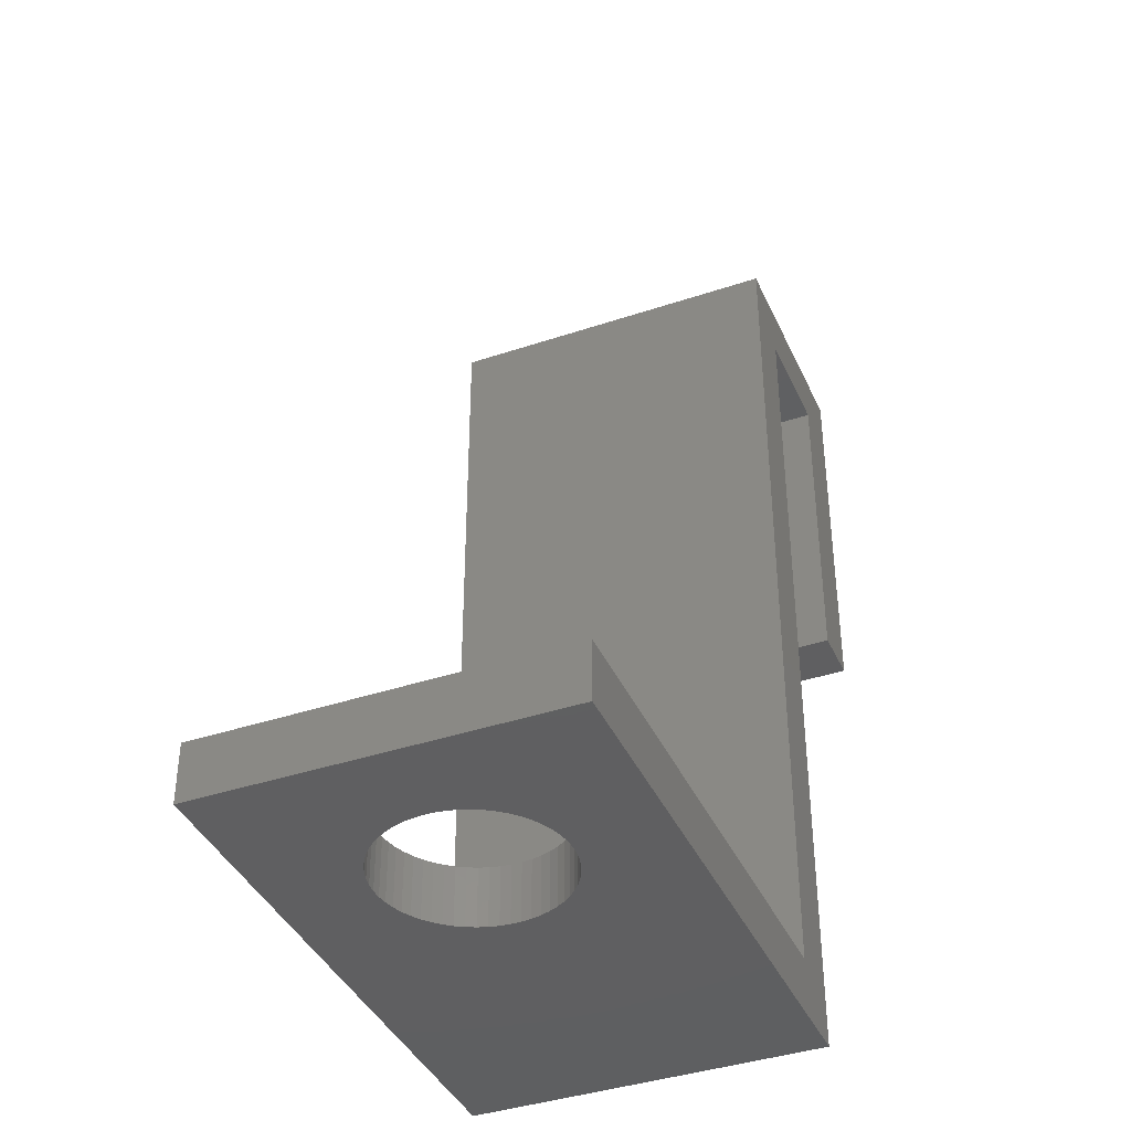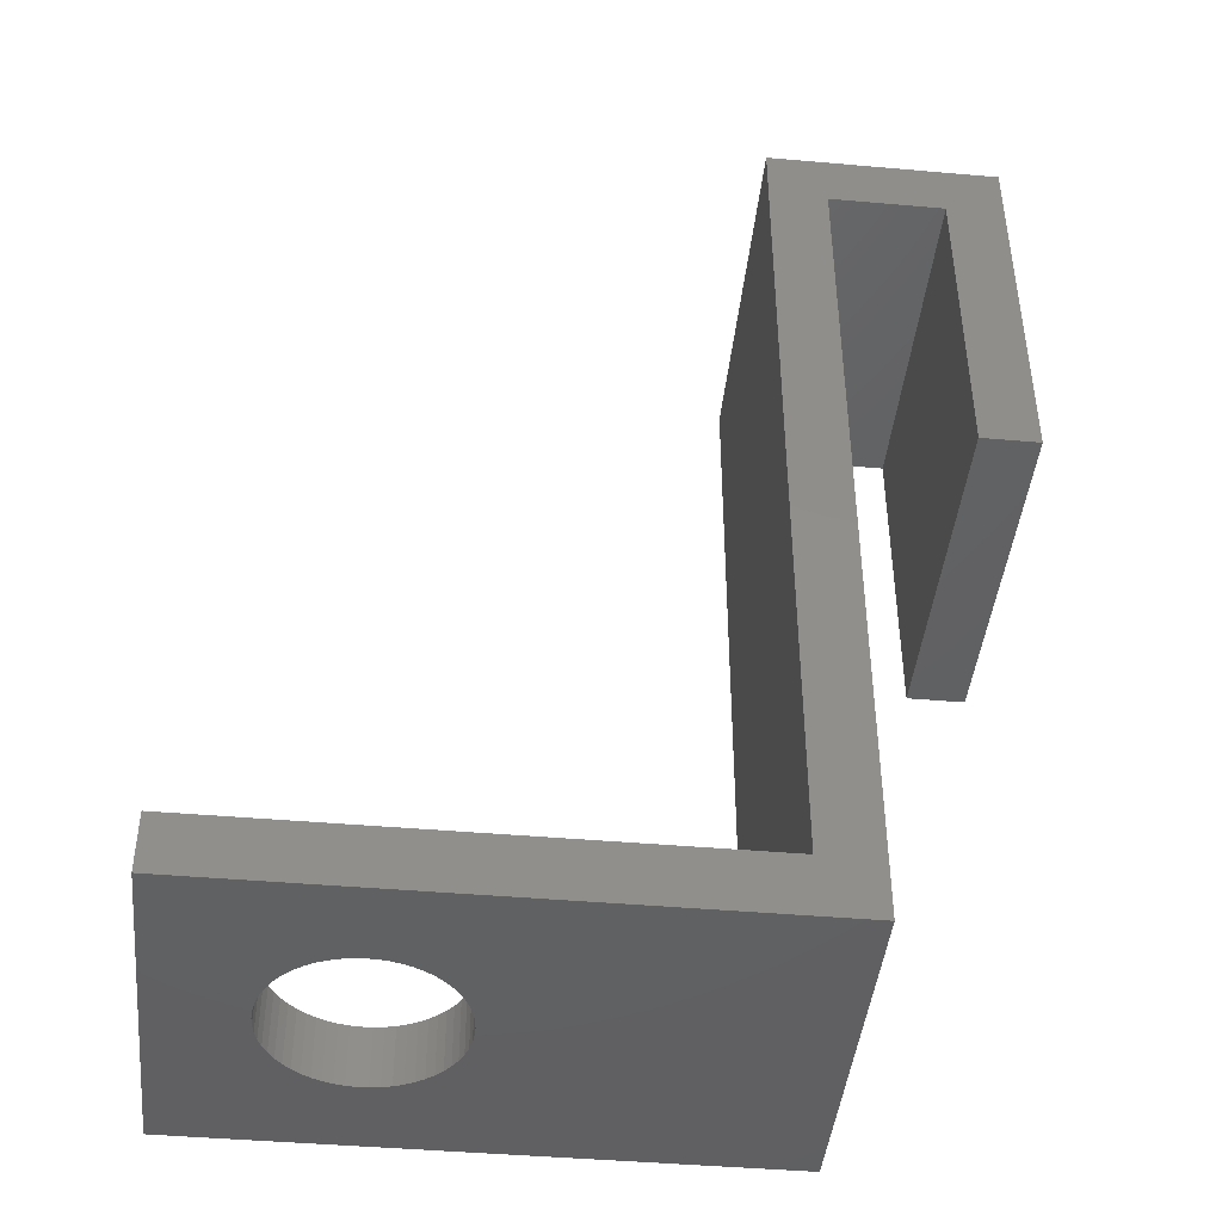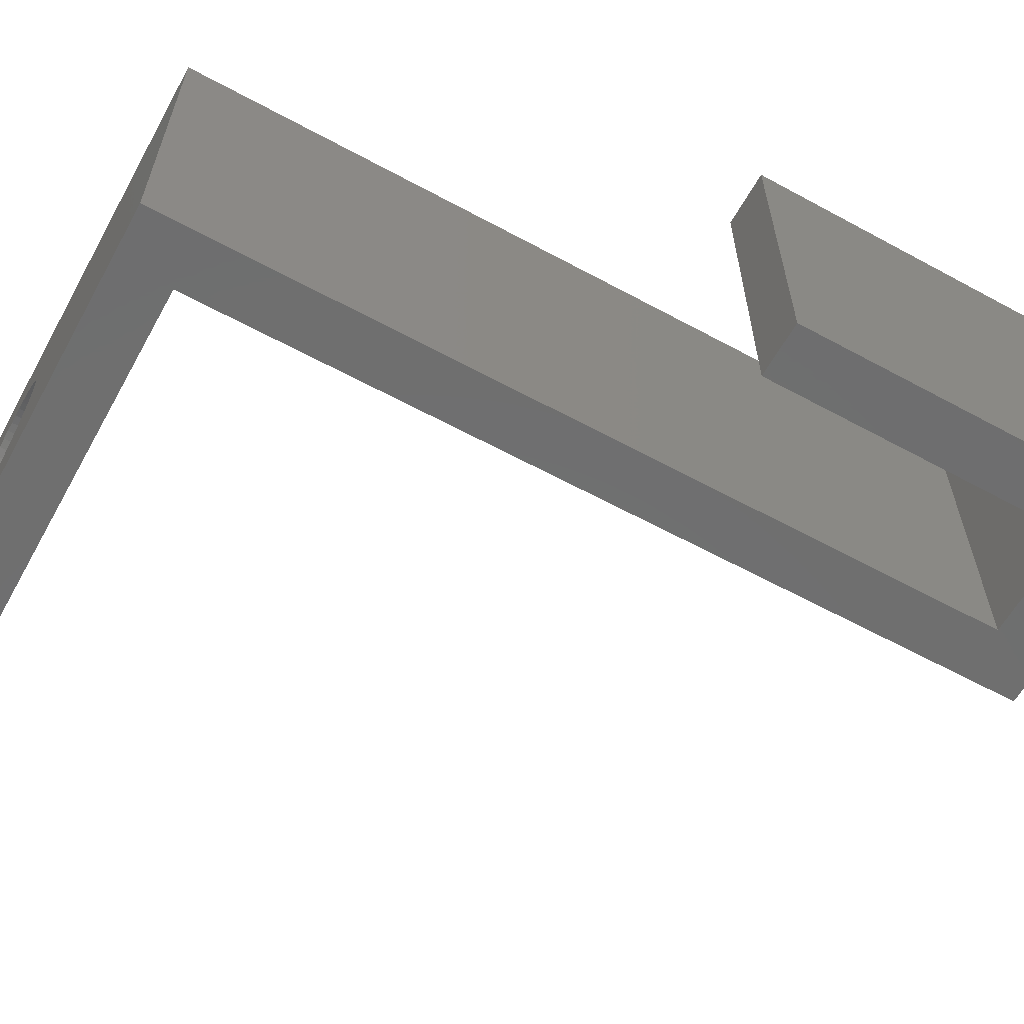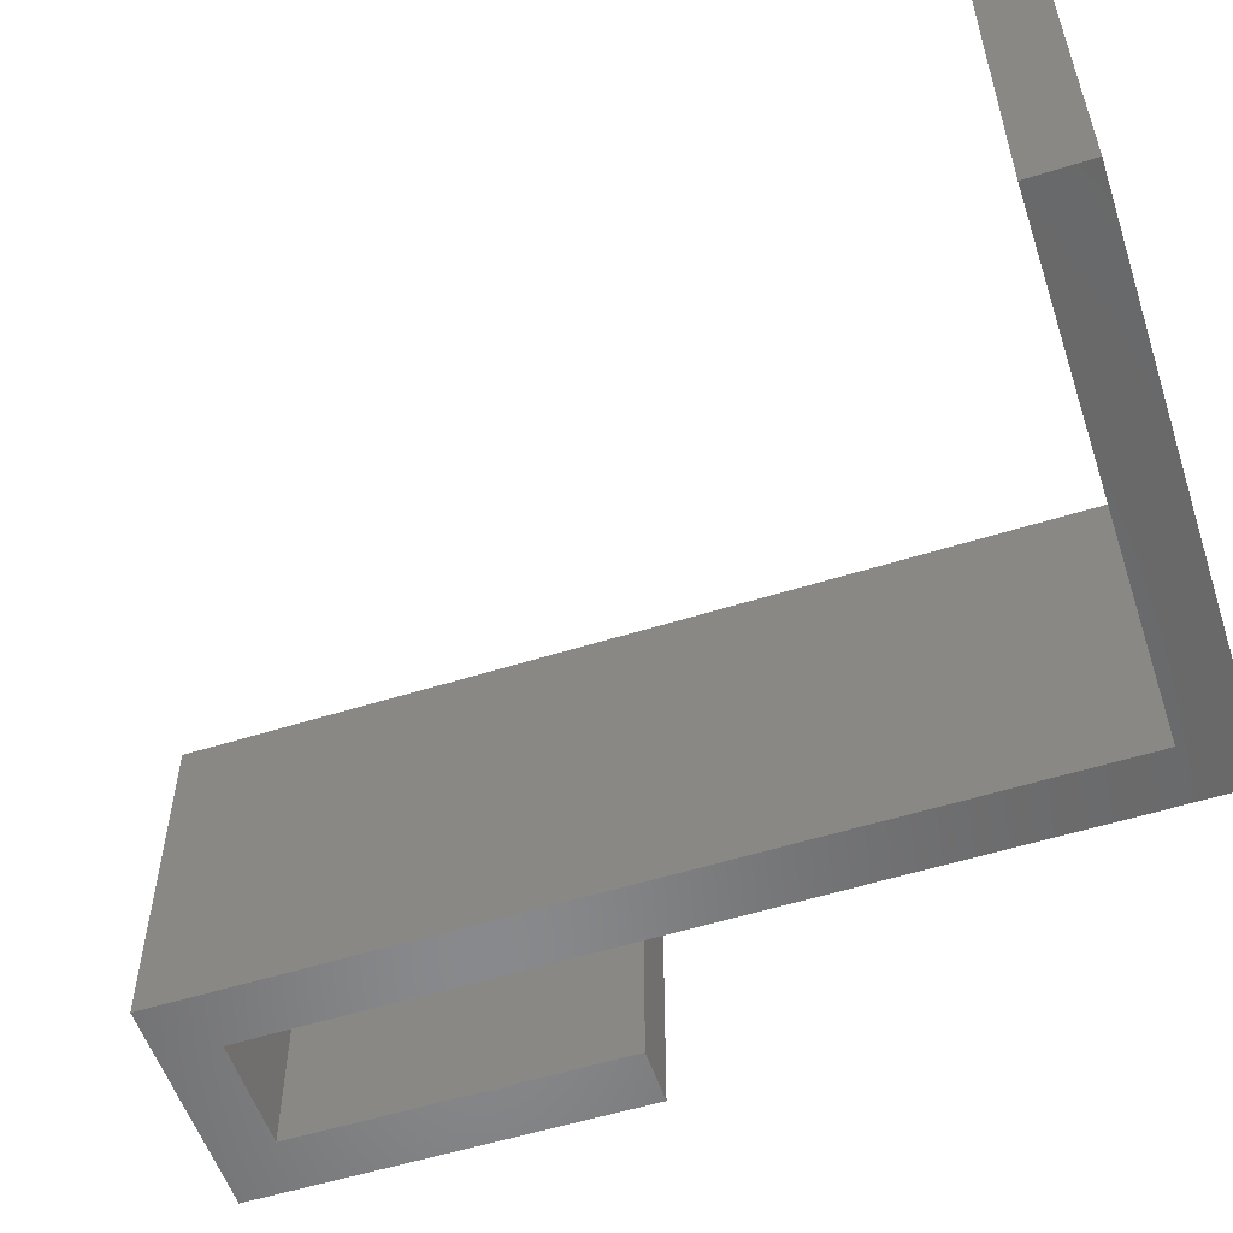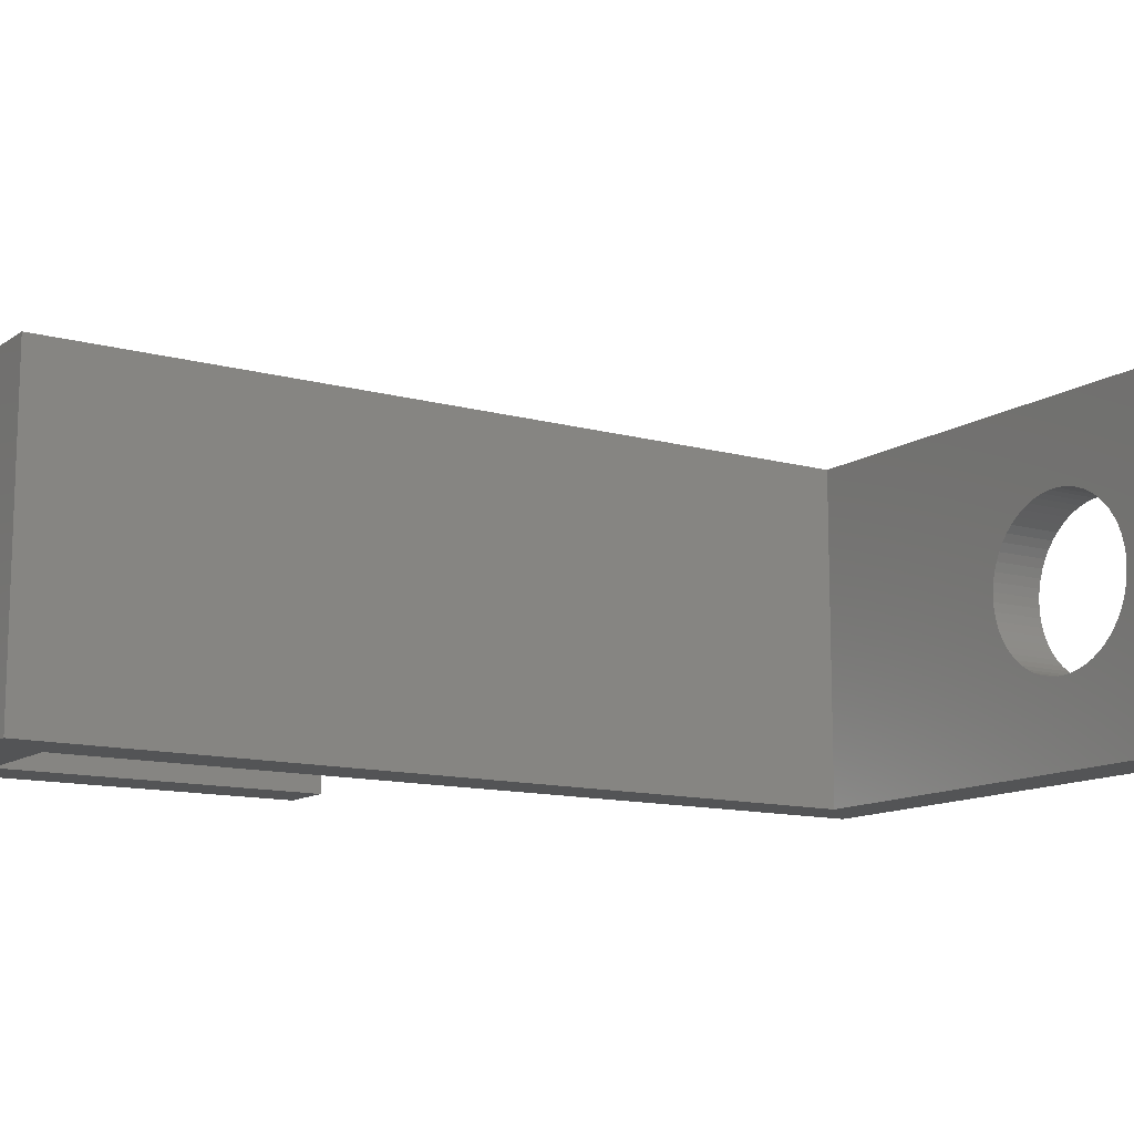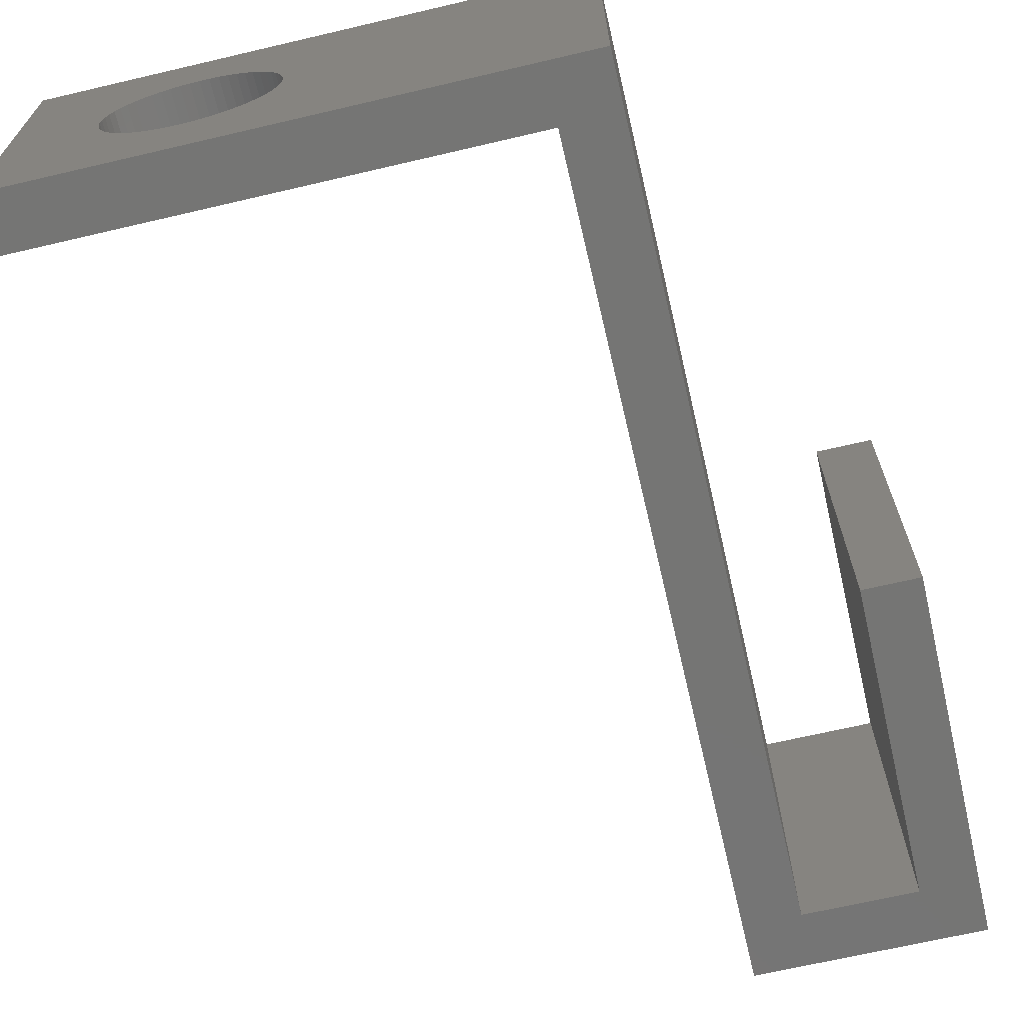
<metadata>
{"format":"stl","ext":"stl","renderer":"f3d","projection":"perspective","resolution":1024,"background":"white","views":[{"elev":-39.6,"azim":112.6,"up":"+Z"},{"elev":-43.7,"azim":174.1,"up":"+Z"},{"elev":-60.8,"azim":-119.0,"up":"+Y"},{"elev":-55.4,"azim":108.3,"up":"+Y"},{"elev":-12.2,"azim":56.8,"up":"+Y"},{"elev":-67.2,"azim":-166.8,"up":"+Y"}]}
</metadata>
<code>
# stl→obj: 134 verts, 268 faces
v 29 0 3
v 29 18 0
v 29 18 3
v 29 0 0
v 24.5 9 3
v 24.47 9.495 3
v 24.39 9.984 3
v 24.26 10.46 3
v 24.07 10.92 3
v 23.83 11.36 3
v 23.55 11.76 3
v 23.23 12.14 3
v 22.86 12.47 3
v 22.46 12.77 3
v 22.03 13.02 3
v 21.58 13.21 3
v 21.1 13.36 3
v 20.62 13.46 3
v 20.12 13.5 3
v 19.63 13.48 3
v 19.14 13.42 3
v 3 18 3
v 18.66 13.29 3
v 15.51 9.248 3
v 15.51 8.752 3
v 15.56 9.741 3
v 15.67 10.22 3
v 15.83 10.69 3
v 16.04 11.14 3
v 16.3 11.56 3
v 16.61 11.96 3
v 16.95 12.31 3
v 17.33 12.63 3
v 17.75 12.9 3
v 18.19 13.12 3
v 24.47 8.505 3
v 24.39 8.016 3
v 24.26 7.539 3
v 24.07 7.08 3
v 23.83 6.643 3
v 23.55 6.236 3
v 23.23 5.862 3
v 22.86 5.526 3
v 22.46 5.233 3
v 22.03 4.985 3
v 21.58 4.786 3
v 21.1 4.638 3
v 20.62 4.543 3
v 20.12 4.502 3
v 19.63 4.515 3
v 19.14 4.583 3
v 3 0 3
v 18.66 4.705 3
v 18.19 4.879 3
v 15.56 8.259 3
v 15.67 7.776 3
v 15.83 7.307 3
v 16.04 6.858 3
v 16.3 6.436 3
v 16.61 6.045 3
v 17.75 5.103 3
v 17.33 5.374 3
v 16.95 5.689 3
v 24.5 9 0
v 24.47 8.505 0
v 24.39 8.016 0
v 24.26 7.539 0
v 24.07 7.08 0
v 23.83 6.643 0
v 23.55 6.236 0
v 23.23 5.862 0
v 22.86 5.526 0
v 22.46 5.233 0
v 22.03 4.985 0
v 21.58 4.786 0
v 21.1 4.638 0
v 20.62 4.543 0
v 20.12 4.502 0
v 19.63 4.515 0
v 19.14 4.583 0
v 0 0 0
v 18.66 4.705 0
v 15.51 8.752 0
v 15.51 9.248 0
v 15.56 8.259 0
v 15.67 7.776 0
v 15.83 7.307 0
v 16.04 6.858 0
v 16.3 6.436 0
v 16.61 6.045 0
v 16.95 5.689 0
v 17.33 5.374 0
v 17.75 5.103 0
v 18.19 4.879 0
v 24.47 9.495 0
v 24.39 9.984 0
v 24.26 10.46 0
v 24.07 10.92 0
v 23.83 11.36 0
v 23.55 11.76 0
v 23.23 12.14 0
v 22.86 12.47 0
v 22.46 12.77 0
v 22.03 13.02 0
v 21.58 13.21 0
v 21.1 13.36 0
v 20.62 13.46 0
v 20.12 13.5 0
v 19.63 13.48 0
v 19.14 13.42 0
v 0 18 0
v 18.66 13.29 0
v 18.19 13.12 0
v 15.56 9.741 0
v 15.67 10.22 0
v 15.83 10.69 0
v 16.04 11.14 0
v 16.3 11.56 0
v 16.61 11.96 0
v 16.95 12.31 0
v 17.75 12.9 0
v 17.33 12.63 0
v 0 18 45
v 0 0 45
v 3 18 48
v -9 18 48
v -6 18 45
v -9 18 28
v -6 18 28
v -9 0 48
v -6 0 45
v 3 0 48
v -9 0 28
v -6 0 28
f 1 2 3
f 2 1 4
f 3 5 1
f 3 6 5
f 3 7 6
f 3 8 7
f 3 9 8
f 3 10 9
f 3 11 10
f 3 12 11
f 3 13 12
f 3 14 13
f 3 15 14
f 3 16 15
f 3 17 16
f 3 18 17
f 3 19 18
f 3 20 19
f 3 21 20
f 22 21 3
f 21 22 23
f 24 22 25
f 26 22 24
f 27 22 26
f 28 22 27
f 29 22 28
f 30 22 29
f 31 22 30
f 32 22 31
f 33 22 32
f 34 22 33
f 35 22 34
f 23 22 35
f 36 1 5
f 37 1 36
f 38 1 37
f 39 1 38
f 40 1 39
f 41 1 40
f 42 1 41
f 43 1 42
f 44 1 43
f 45 1 44
f 46 1 45
f 47 1 46
f 48 1 47
f 49 1 48
f 50 1 49
f 51 1 50
f 52 51 53
f 52 53 54
f 52 25 22
f 25 52 55
f 55 52 56
f 56 52 57
f 57 52 58
f 58 52 59
f 59 52 60
f 51 52 1
f 61 52 54
f 62 52 61
f 63 52 62
f 60 52 63
f 4 64 2
f 4 65 64
f 4 66 65
f 4 67 66
f 4 68 67
f 4 69 68
f 4 70 69
f 4 71 70
f 4 72 71
f 4 73 72
f 4 74 73
f 4 75 74
f 4 76 75
f 4 77 76
f 4 78 77
f 4 79 78
f 4 80 79
f 81 80 4
f 80 81 82
f 83 81 84
f 85 81 83
f 86 81 85
f 87 81 86
f 88 81 87
f 89 81 88
f 90 81 89
f 91 81 90
f 92 81 91
f 93 81 92
f 94 81 93
f 82 81 94
f 95 2 64
f 96 2 95
f 97 2 96
f 98 2 97
f 99 2 98
f 100 2 99
f 101 2 100
f 102 2 101
f 103 2 102
f 104 2 103
f 105 2 104
f 106 2 105
f 107 2 106
f 108 2 107
f 109 2 108
f 110 2 109
f 111 110 112
f 111 112 113
f 111 84 81
f 84 111 114
f 114 111 115
f 115 111 116
f 116 111 117
f 117 111 118
f 118 111 119
f 119 111 120
f 110 111 2
f 121 111 113
f 122 111 121
f 120 111 122
f 81 123 111
f 123 81 124
f 3 2 22
f 125 123 126
f 22 123 125
f 22 111 123
f 111 22 2
f 127 126 123
f 128 127 129
f 127 128 126
f 130 131 132
f 133 131 130
f 131 133 134
f 124 132 131
f 124 52 132
f 81 52 124
f 4 52 81
f 52 4 1
f 24 114 26
f 114 24 84
f 95 7 96
f 7 95 6
f 64 6 95
f 6 64 5
f 96 8 97
f 8 96 7
f 97 9 98
f 9 97 8
f 104 14 15
f 14 104 103
f 105 15 16
f 15 105 104
f 74 46 45
f 46 74 75
f 112 21 23
f 21 112 110
f 66 36 65
f 36 66 37
f 100 12 101
f 12 100 11
f 27 116 28
f 116 27 115
f 78 50 49
f 50 78 79
f 60 89 59
f 89 60 90
f 29 118 30
f 118 29 117
f 122 34 33
f 34 122 121
f 58 87 57
f 87 58 88
f 77 49 48
f 49 77 78
f 56 85 55
f 85 56 86
f 99 11 100
f 11 99 10
f 75 47 46
f 47 75 76
f 30 119 31
f 119 30 118
f 106 16 17
f 16 106 105
f 79 51 50
f 51 79 80
f 31 120 32
f 120 31 119
f 82 54 53
f 54 82 94
f 102 12 13
f 12 102 101
f 65 5 64
f 5 65 36
f 103 13 14
f 13 103 102
f 113 23 35
f 23 113 112
f 69 39 68
f 39 69 40
f 76 48 47
f 48 76 77
f 93 62 61
f 62 93 92
f 98 10 99
f 10 98 9
f 73 45 44
f 45 73 74
f 70 40 69
f 40 70 41
f 57 86 56
f 86 57 87
f 108 18 19
f 18 108 107
f 94 61 54
f 61 94 93
f 71 43 42
f 43 71 72
f 26 115 27
f 115 26 114
f 121 35 34
f 35 121 113
f 59 88 58
f 88 59 89
f 28 117 29
f 117 28 116
f 120 33 32
f 33 120 122
f 110 20 21
f 20 110 109
f 80 53 51
f 53 80 82
f 55 83 25
f 83 55 85
f 63 90 60
f 90 63 91
f 107 17 18
f 17 107 106
f 109 19 20
f 19 109 108
f 72 44 43
f 44 72 73
f 68 38 67
f 38 68 39
f 67 37 66
f 37 67 38
f 92 63 62
f 63 92 91
f 25 84 24
f 84 25 83
f 71 41 70
f 41 71 42
f 132 22 125
f 22 132 52
f 126 132 125
f 132 126 130
f 131 129 127
f 129 131 134
f 133 129 134
f 129 133 128
f 133 126 128
f 126 133 130
f 131 123 124
f 123 131 127

</code>
